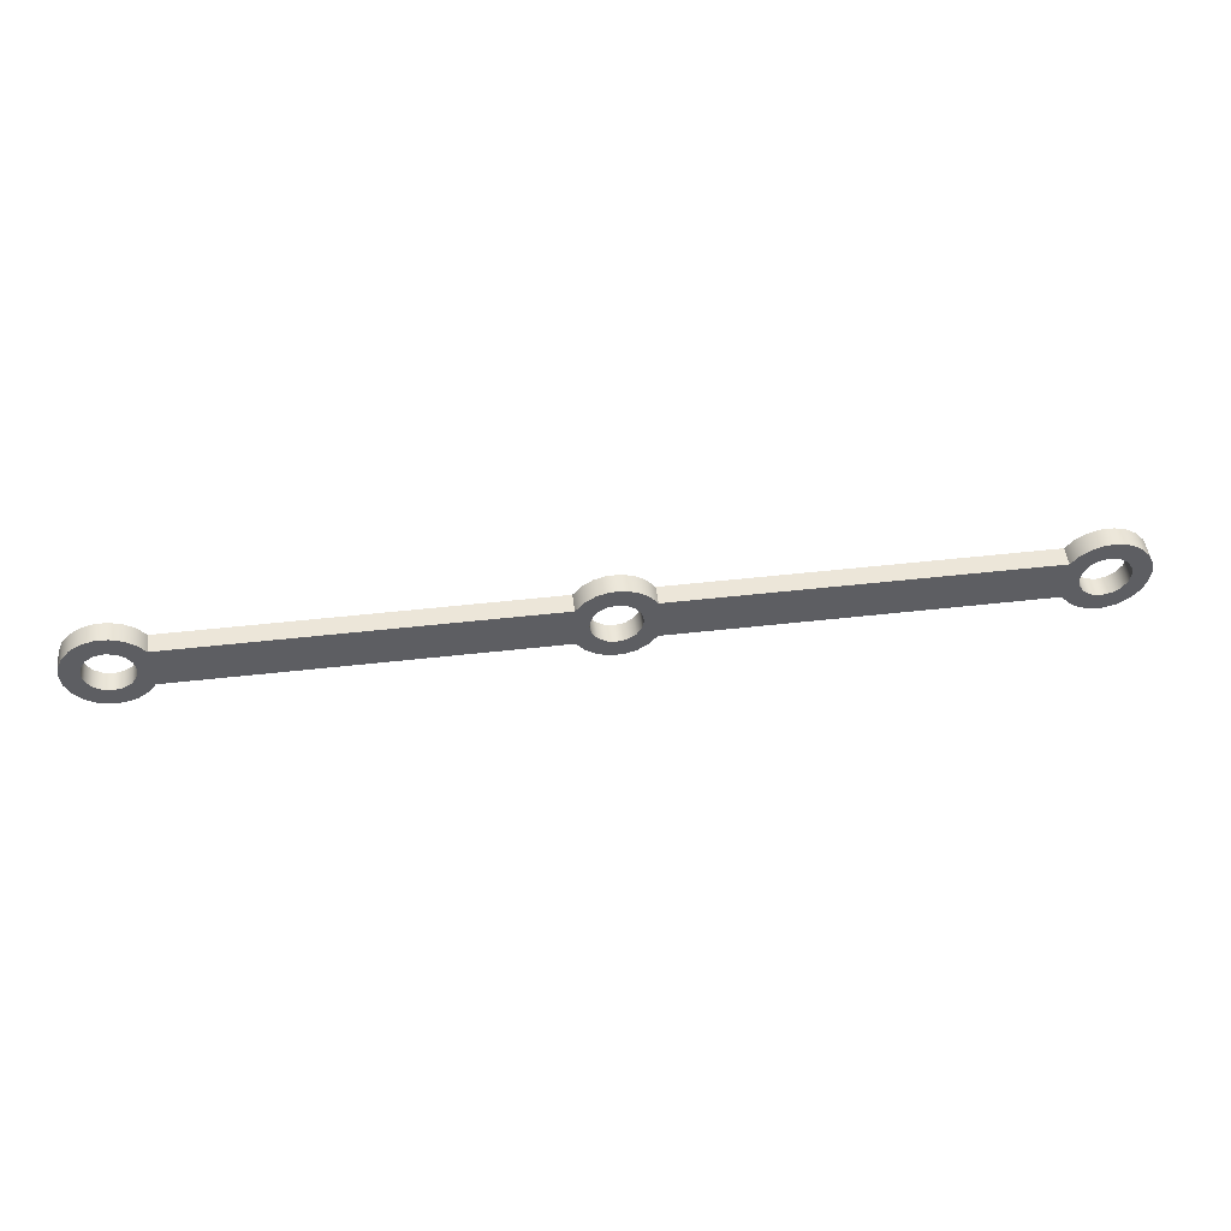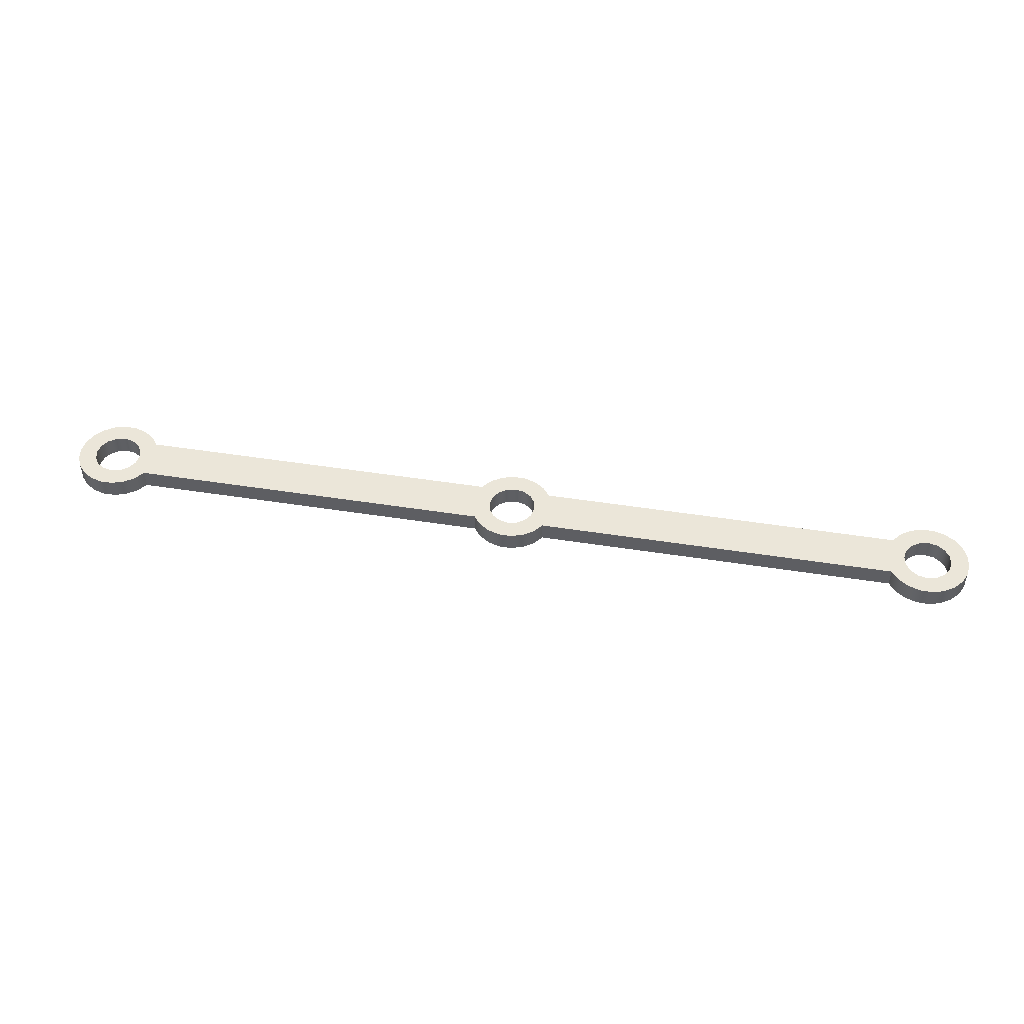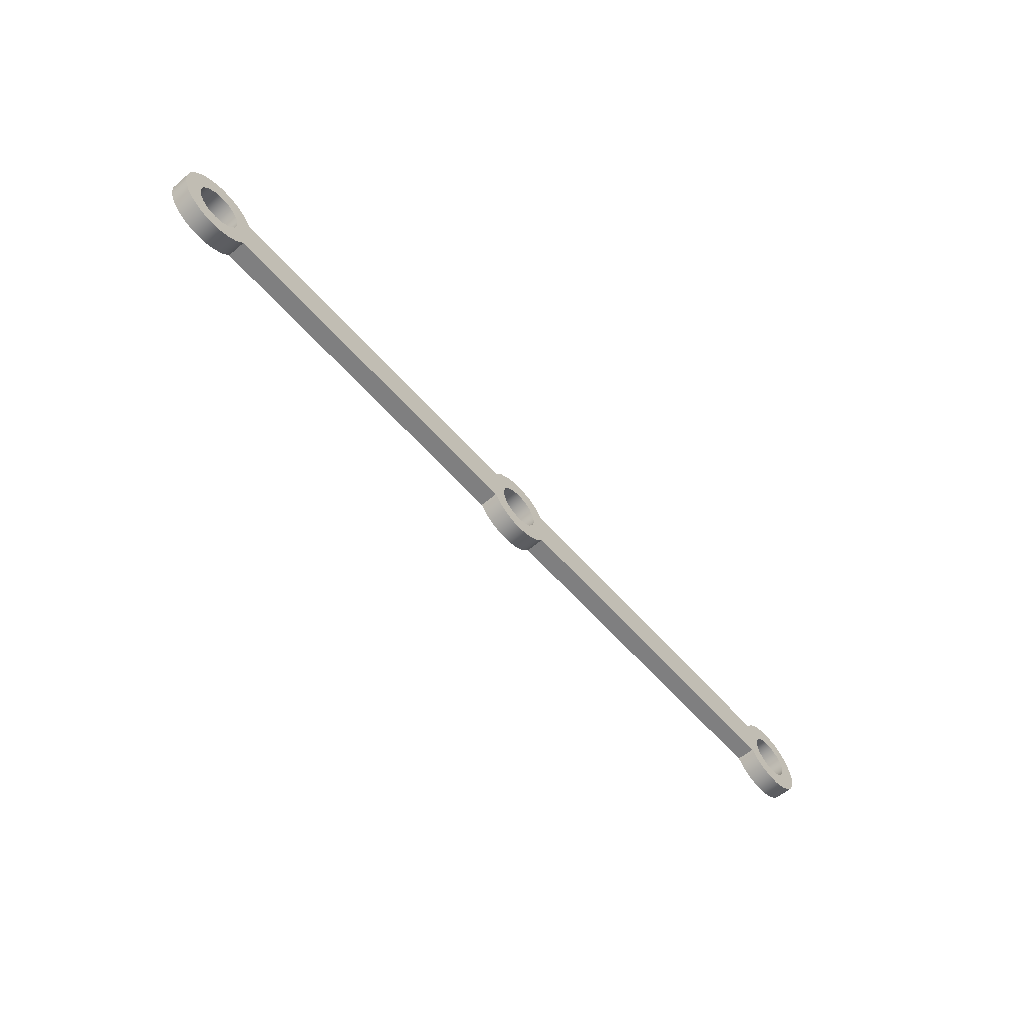
<metadata>
{"format":"obj","ext":"obj","renderer":"f3d","projection":"perspective","resolution":1024,"background":"white","views":[{"elev":49.1,"azim":172.8,"up":"+Y"},{"elev":48.2,"azim":-170.0,"up":"+Z"},{"elev":-59.8,"azim":-49.0,"up":"+Y"}]}
</metadata>
<code>
v -0.3781 0.225 0
v -4.162 0.225 0
v -4.162 0.225 0.2
v -0.3781 0.225 0.2
v 0.3781 -0.225 0
v 4.162 -0.225 0
v 4.162 -0.225 0.2
v 0.3781 -0.225 0.2
v -0.3781 -0.225 0
v -0.2962 -0.3253 0
v -0.1887 -0.3975 0
v -0.06476 -0.4352 0
v 0.06476 -0.4352 0
v 0.1887 -0.3975 0
v 0.2962 -0.3253 0
v 0.3781 -0.225 0
v 0.3781 -0.225 0.2
v 0.2962 -0.3253 0.2
v 0.1887 -0.3975 0.2
v 0.06476 -0.4352 0.2
v -0.06476 -0.4352 0.2
v -0.1887 -0.3975 0.2
v -0.2962 -0.3253 0.2
v -0.3781 -0.225 0.2
v 0.3781 0.225 0
v 0.2962 0.3253 0
v 0.1887 0.3975 0
v 0.06476 0.4352 0
v -0.06476 0.4352 0
v -0.1887 0.3975 0
v -0.2962 0.3253 0
v -0.3781 0.225 0
v -0.3781 0.225 0.2
v -0.2962 0.3253 0.2
v -0.1887 0.3975 0.2
v -0.06476 0.4352 0.2
v 0.06476 0.4352 0.2
v 0.1887 0.3975 0.2
v 0.2962 0.3253 0.2
v 0.3781 0.225 0.2
v 4.29 -3.062e-17 0.2
v 4.309 -0.09567 0.2
v 4.363 -0.1768 0.2
v 4.444 -0.231 0.2
v 4.54 -0.25 0.2
v 4.635 -0.231 0.2
v 4.717 -0.1768 0.2
v 4.771 -0.09567 0.2
v 4.79 0 0.2
v 4.771 0.09567 0.2
v 4.717 0.1768 0.2
v 4.635 0.231 0.2
v 4.54 0.25 0.2
v 4.444 0.231 0.2
v 4.363 0.1768 0.2
v 4.309 0.09567 0.2
v 4.29 -3.062e-17 0
v 4.309 0.09567 0
v 4.363 0.1768 0
v 4.444 0.231 0
v 4.54 0.25 0
v 4.635 0.231 0
v 4.717 0.1768 0
v 4.771 0.09567 0
v 4.79 0 0
v 4.771 -0.09567 0
v 4.717 -0.1768 0
v 4.635 -0.231 0
v 4.54 -0.25 0
v 4.444 -0.231 0
v 4.363 -0.1768 0
v 4.309 -0.09567 0
v 4.29 -3.062e-17 0.2
v 4.29 -3.062e-17 0
v -0.25 -3.062e-17 0.2
v -0.231 -0.09567 0.2
v -0.1768 -0.1768 0.2
v -0.09567 -0.231 0.2
v 1.531e-17 -0.25 0.2
v 0.09567 -0.231 0.2
v 0.1768 -0.1768 0.2
v 0.231 -0.09567 0.2
v 0.25 0 0.2
v 0.231 0.09567 0.2
v 0.1768 0.1768 0.2
v 0.09567 0.231 0.2
v 1.531e-17 0.25 0.2
v -0.09567 0.231 0.2
v -0.1768 0.1768 0.2
v -0.231 0.09567 0.2
v -0.25 -3.062e-17 0
v -0.231 0.09567 0
v -0.1768 0.1768 0
v -0.09567 0.231 0
v 1.531e-17 0.25 0
v 0.09567 0.231 0
v 0.1768 0.1768 0
v 0.231 0.09567 0
v 0.25 0 0
v 0.231 -0.09567 0
v 0.1768 -0.1768 0
v 0.09567 -0.231 0
v 1.531e-17 -0.25 0
v -0.09567 -0.231 0
v -0.1768 -0.1768 0
v -0.231 -0.09567 0
v -0.25 -3.062e-17 0.2
v -0.25 -3.062e-17 0
v -4.79 -3.062e-17 0.2
v -4.771 -0.09567 0.2
v -4.717 -0.1768 0.2
v -4.635 -0.231 0.2
v -4.54 -0.25 0.2
v -4.444 -0.231 0.2
v -4.363 -0.1768 0.2
v -4.309 -0.09567 0.2
v -4.29 0 0.2
v -4.309 0.09567 0.2
v -4.363 0.1768 0.2
v -4.444 0.231 0.2
v -4.54 0.25 0.2
v -4.635 0.231 0.2
v -4.717 0.1768 0.2
v -4.771 0.09567 0.2
v -4.79 -3.062e-17 0
v -4.771 0.09567 0
v -4.717 0.1768 0
v -4.635 0.231 0
v -4.54 0.25 0
v -4.444 0.231 0
v -4.363 0.1768 0
v -4.309 0.09567 0
v -4.29 0 0
v -4.309 -0.09567 0
v -4.363 -0.1768 0
v -4.444 -0.231 0
v -4.54 -0.25 0
v -4.635 -0.231 0
v -4.717 -0.1768 0
v -4.771 -0.09567 0
v -4.79 -3.062e-17 0.2
v -4.79 -3.062e-17 0
v -0.25 -3.062e-17 0.2
v -0.231 0.09567 0.2
v -0.1768 0.1768 0.2
v -0.09567 0.231 0.2
v 1.531e-17 0.25 0.2
v 0.09567 0.231 0.2
v 0.1768 0.1768 0.2
v 0.231 0.09567 0.2
v 0.25 0 0.2
v 0.231 -0.09567 0.2
v 0.1768 -0.1768 0.2
v 0.09567 -0.231 0.2
v 1.531e-17 -0.25 0.2
v -0.09567 -0.231 0.2
v -0.1768 -0.1768 0.2
v -0.231 -0.09567 0.2
v 4.29 -3.062e-17 0.2
v 4.309 0.09567 0.2
v 4.363 0.1768 0.2
v 4.444 0.231 0.2
v 4.54 0.25 0.2
v 4.635 0.231 0.2
v 4.717 0.1768 0.2
v 4.771 0.09567 0.2
v 4.79 0 0.2
v 4.771 -0.09567 0.2
v 4.717 -0.1768 0.2
v 4.635 -0.231 0.2
v 4.54 -0.25 0.2
v 4.444 -0.231 0.2
v 4.363 -0.1768 0.2
v 4.309 -0.09567 0.2
v -4.79 -3.062e-17 0.2
v -4.771 0.09567 0.2
v -4.717 0.1768 0.2
v -4.635 0.231 0.2
v -4.54 0.25 0.2
v -4.444 0.231 0.2
v -4.363 0.1768 0.2
v -4.309 0.09567 0.2
v -4.29 0 0.2
v -4.309 -0.09567 0.2
v -4.363 -0.1768 0.2
v -4.444 -0.231 0.2
v -4.54 -0.25 0.2
v -4.635 -0.231 0.2
v -4.717 -0.1768 0.2
v -4.771 -0.09567 0.2
v -4.162 0.225 0.2
v -4.242 0.3236 0.2
v -4.346 0.3952 0.2
v -4.467 0.434 0.2
v -4.594 0.4366 0.2
v -4.716 0.403 0.2
v -4.824 0.3358 0.2
v -4.908 0.2407 0.2
v -4.961 0.1256 0.2
v -4.98 2.493e-16 0.2
v -4.961 -0.1256 0.2
v -4.908 -0.2407 0.2
v -4.824 -0.3358 0.2
v -4.716 -0.403 0.2
v -4.594 -0.4366 0.2
v -4.467 -0.434 0.2
v -4.346 -0.3952 0.2
v -4.242 -0.3236 0.2
v -4.162 -0.225 0.2
v -0.3781 -0.225 0.2
v -0.2962 -0.3253 0.2
v -0.1887 -0.3975 0.2
v -0.06476 -0.4352 0.2
v 0.06476 -0.4352 0.2
v 0.1887 -0.3975 0.2
v 0.2962 -0.3253 0.2
v 0.3781 -0.225 0.2
v 4.162 -0.225 0.2
v 4.242 -0.3236 0.2
v 4.346 -0.3952 0.2
v 4.467 -0.434 0.2
v 4.594 -0.4366 0.2
v 4.716 -0.403 0.2
v 4.824 -0.3358 0.2
v 4.908 -0.2407 0.2
v 4.961 -0.1256 0.2
v 4.98 0 0.2
v 4.961 0.1256 0.2
v 4.908 0.2407 0.2
v 4.824 0.3358 0.2
v 4.716 0.403 0.2
v 4.594 0.4366 0.2
v 4.467 0.434 0.2
v 4.346 0.3952 0.2
v 4.242 0.3236 0.2
v 4.162 0.225 0.2
v 0.3781 0.225 0.2
v 0.2962 0.3253 0.2
v 0.1887 0.3975 0.2
v 0.06476 0.4352 0.2
v -0.06476 0.4352 0.2
v -0.1887 0.3975 0.2
v -0.2962 0.3253 0.2
v -0.3781 0.225 0.2
v 4.162 -0.225 0
v 4.242 -0.3236 0
v 4.346 -0.3952 0
v 4.467 -0.434 0
v 4.594 -0.4366 0
v 4.716 -0.403 0
v 4.824 -0.3358 0
v 4.908 -0.2407 0
v 4.961 -0.1256 0
v 4.98 0 0
v 4.961 0.1256 0
v 4.908 0.2407 0
v 4.824 0.3358 0
v 4.716 0.403 0
v 4.594 0.4366 0
v 4.467 0.434 0
v 4.346 0.3952 0
v 4.242 0.3236 0
v 4.162 0.225 0
v 4.162 0.225 0.2
v 4.242 0.3236 0.2
v 4.346 0.3952 0.2
v 4.467 0.434 0.2
v 4.594 0.4366 0.2
v 4.716 0.403 0.2
v 4.824 0.3358 0.2
v 4.908 0.2407 0.2
v 4.961 0.1256 0.2
v 4.98 0 0.2
v 4.961 -0.1256 0.2
v 4.908 -0.2407 0.2
v 4.824 -0.3358 0.2
v 4.716 -0.403 0.2
v 4.594 -0.4366 0.2
v 4.467 -0.434 0.2
v 4.346 -0.3952 0.2
v 4.242 -0.3236 0.2
v 4.162 -0.225 0.2
v 4.162 0.225 0
v 0.3781 0.225 0
v 0.3781 0.225 0.2
v 4.162 0.225 0.2
v -4.162 0.225 0
v -4.242 0.3236 0
v -4.346 0.3952 0
v -4.467 0.434 0
v -4.594 0.4366 0
v -4.716 0.403 0
v -4.824 0.3358 0
v -4.908 0.2407 0
v -4.961 0.1256 0
v -4.98 2.493e-16 0
v -4.961 -0.1256 0
v -4.908 -0.2407 0
v -4.824 -0.3358 0
v -4.716 -0.403 0
v -4.594 -0.4366 0
v -4.467 -0.434 0
v -4.346 -0.3952 0
v -4.242 -0.3236 0
v -4.162 -0.225 0
v -4.162 -0.225 0.2
v -4.242 -0.3236 0.2
v -4.346 -0.3952 0.2
v -4.467 -0.434 0.2
v -4.594 -0.4366 0.2
v -4.716 -0.403 0.2
v -4.824 -0.3358 0.2
v -4.908 -0.2407 0.2
v -4.961 -0.1256 0.2
v -4.98 2.493e-16 0.2
v -4.961 0.1256 0.2
v -4.908 0.2407 0.2
v -4.824 0.3358 0.2
v -4.716 0.403 0.2
v -4.594 0.4366 0.2
v -4.467 0.434 0.2
v -4.346 0.3952 0.2
v -4.242 0.3236 0.2
v -4.162 0.225 0.2
v -4.162 -0.225 0
v -0.3781 -0.225 0
v -0.3781 -0.225 0.2
v -4.162 -0.225 0.2
v -0.25 -3.062e-17 0
v -0.231 -0.09567 0
v -0.1768 -0.1768 0
v -0.09567 -0.231 0
v 1.531e-17 -0.25 0
v 0.09567 -0.231 0
v 0.1768 -0.1768 0
v 0.231 -0.09567 0
v 0.25 0 0
v 0.231 0.09567 0
v 0.1768 0.1768 0
v 0.09567 0.231 0
v 1.531e-17 0.25 0
v -0.09567 0.231 0
v -0.1768 0.1768 0
v -0.231 0.09567 0
v 4.29 -3.062e-17 0
v 4.309 -0.09567 0
v 4.363 -0.1768 0
v 4.444 -0.231 0
v 4.54 -0.25 0
v 4.635 -0.231 0
v 4.717 -0.1768 0
v 4.771 -0.09567 0
v 4.79 0 0
v 4.771 0.09567 0
v 4.717 0.1768 0
v 4.635 0.231 0
v 4.54 0.25 0
v 4.444 0.231 0
v 4.363 0.1768 0
v 4.309 0.09567 0
v -4.79 -3.062e-17 0
v -4.771 -0.09567 0
v -4.717 -0.1768 0
v -4.635 -0.231 0
v -4.54 -0.25 0
v -4.444 -0.231 0
v -4.363 -0.1768 0
v -4.309 -0.09567 0
v -4.29 0 0
v -4.309 0.09567 0
v -4.363 0.1768 0
v -4.444 0.231 0
v -4.54 0.25 0
v -4.635 0.231 0
v -4.717 0.1768 0
v -4.771 0.09567 0
v -4.162 -0.225 0
v -4.242 -0.3236 0
v -4.346 -0.3952 0
v -4.467 -0.434 0
v -4.594 -0.4366 0
v -4.716 -0.403 0
v -4.824 -0.3358 0
v -4.908 -0.2407 0
v -4.961 -0.1256 0
v -4.98 2.493e-16 0
v -4.961 0.1256 0
v -4.908 0.2407 0
v -4.824 0.3358 0
v -4.716 0.403 0
v -4.594 0.4366 0
v -4.467 0.434 0
v -4.346 0.3952 0
v -4.242 0.3236 0
v -4.162 0.225 0
v -0.3781 0.225 0
v -0.2962 0.3253 0
v -0.1887 0.3975 0
v -0.06476 0.4352 0
v 0.06476 0.4352 0
v 0.1887 0.3975 0
v 0.2962 0.3253 0
v 0.3781 0.225 0
v 4.162 0.225 0
v 4.242 0.3236 0
v 4.346 0.3952 0
v 4.467 0.434 0
v 4.594 0.4366 0
v 4.716 0.403 0
v 4.824 0.3358 0
v 4.908 0.2407 0
v 4.961 0.1256 0
v 4.98 0 0
v 4.961 -0.1256 0
v 4.908 -0.2407 0
v 4.824 -0.3358 0
v 4.716 -0.403 0
v 4.594 -0.4366 0
v 4.467 -0.434 0
v 4.346 -0.3952 0
v 4.242 -0.3236 0
v 4.162 -0.225 0
v 0.3781 -0.225 0
v 0.2962 -0.3253 0
v 0.1887 -0.3975 0
v 0.06476 -0.4352 0
v -0.06476 -0.4352 0
v -0.1887 -0.3975 0
v -0.2962 -0.3253 0
v -0.3781 -0.225 0
f 1 2 4
f 4 2 3
f 5 6 8
f 8 6 7
f 24 9 23
f 23 9 10
f 23 10 22
f 22 10 11
f 22 11 21
f 21 11 12
f 21 12 20
f 20 12 13
f 20 13 19
f 19 13 14
f 19 14 18
f 18 14 15
f 18 15 17
f 17 15 16
f 40 25 39
f 39 25 26
f 39 26 38
f 38 26 27
f 38 27 37
f 37 27 28
f 37 28 36
f 36 28 29
f 36 29 35
f 35 29 30
f 35 30 34
f 34 30 31
f 34 31 33
f 33 31 32
f 42 72 41
f 41 72 74
f 73 57 56
f 56 57 58
f 56 58 55
f 55 58 59
f 55 59 54
f 54 59 60
f 54 60 53
f 53 60 61
f 53 61 52
f 52 61 62
f 52 62 51
f 51 62 63
f 51 63 50
f 50 63 64
f 50 64 49
f 49 64 65
f 49 65 48
f 48 65 66
f 48 66 47
f 47 66 67
f 47 67 46
f 46 67 68
f 46 68 45
f 45 68 69
f 45 69 44
f 44 69 70
f 44 70 43
f 43 70 71
f 43 71 42
f 42 71 72
f 76 106 75
f 75 106 108
f 107 91 90
f 90 91 92
f 90 92 89
f 89 92 93
f 89 93 88
f 88 93 94
f 88 94 87
f 87 94 95
f 87 95 86
f 86 95 96
f 86 96 85
f 85 96 97
f 85 97 84
f 84 97 98
f 84 98 83
f 83 98 99
f 83 99 82
f 82 99 100
f 82 100 81
f 81 100 101
f 81 101 80
f 80 101 102
f 80 102 79
f 79 102 103
f 79 103 78
f 78 103 104
f 78 104 77
f 77 104 105
f 77 105 76
f 76 105 106
f 110 140 109
f 109 140 142
f 141 125 124
f 124 125 126
f 124 126 123
f 123 126 127
f 123 127 122
f 122 127 128
f 122 128 121
f 121 128 129
f 121 129 120
f 120 129 130
f 120 130 119
f 119 130 131
f 119 131 118
f 118 131 132
f 118 132 117
f 117 132 133
f 117 133 116
f 116 133 134
f 116 134 115
f 115 134 135
f 115 135 114
f 114 135 136
f 114 136 113
f 113 136 137
f 113 137 112
f 112 137 138
f 112 138 111
f 111 138 139
f 111 139 110
f 110 139 140
f 144 182 143
f 143 182 183
f 143 183 158
f 158 183 184
f 158 184 210
f 210 184 209
f 209 184 185
f 209 185 186
f 145 244 144
f 144 244 191
f 144 191 182
f 182 191 181
f 181 191 180
f 180 191 179
f 179 191 192
f 179 192 197
f 197 192 193
f 197 193 196
f 196 193 194
f 196 194 195
f 145 146 244
f 244 146 147
f 244 147 243
f 243 147 238
f 243 238 242
f 242 238 239
f 242 239 241
f 241 239 240
f 238 147 237
f 237 147 148
f 237 148 149
f 149 150 237
f 237 150 160
f 237 160 236
f 236 160 161
f 236 161 162
f 160 150 159
f 159 150 151
f 159 151 174
f 174 151 152
f 174 152 218
f 218 152 217
f 217 152 153
f 217 153 154
f 154 155 217
f 217 155 216
f 216 155 211
f 216 211 215
f 215 211 212
f 215 212 214
f 214 212 213
f 211 155 210
f 210 155 156
f 210 156 157
f 157 158 210
f 162 163 236
f 236 163 235
f 235 163 230
f 235 230 234
f 234 230 231
f 234 231 233
f 233 231 232
f 230 163 229
f 229 163 164
f 229 164 165
f 229 165 228
f 228 165 166
f 228 166 227
f 227 166 167
f 227 167 168
f 227 168 226
f 226 168 169
f 226 169 225
f 225 169 170
f 225 170 171
f 172 218 171
f 171 218 219
f 171 219 224
f 224 219 220
f 224 220 223
f 223 220 221
f 223 221 222
f 172 173 218
f 218 173 174
f 190 175 200
f 200 175 176
f 200 176 199
f 199 176 177
f 199 177 198
f 198 177 178
f 198 178 179
f 186 187 209
f 209 187 208
f 208 187 203
f 208 203 207
f 207 203 204
f 207 204 206
f 206 204 205
f 203 187 202
f 202 187 188
f 202 188 189
f 202 189 201
f 201 189 190
f 201 190 200
f 197 198 179
f 224 225 171
f 282 245 281
f 281 245 246
f 281 246 280
f 280 246 247
f 280 247 279
f 279 247 248
f 279 248 278
f 278 248 249
f 278 249 277
f 277 249 250
f 277 250 276
f 276 250 251
f 276 251 275
f 275 251 252
f 275 252 274
f 274 252 253
f 274 253 273
f 273 253 254
f 273 254 272
f 272 254 255
f 272 255 271
f 271 255 256
f 271 256 270
f 270 256 257
f 270 257 269
f 269 257 258
f 269 258 268
f 268 258 259
f 268 259 267
f 267 259 260
f 267 260 266
f 266 260 261
f 266 261 265
f 265 261 262
f 265 262 264
f 264 262 263
f 283 284 286
f 286 284 285
f 324 287 323
f 323 287 288
f 323 288 322
f 322 288 289
f 322 289 321
f 321 289 290
f 321 290 320
f 320 290 291
f 320 291 319
f 319 291 292
f 319 292 318
f 318 292 293
f 318 293 317
f 317 293 294
f 317 294 316
f 316 294 295
f 316 295 315
f 315 295 296
f 315 296 314
f 314 296 297
f 314 297 313
f 313 297 298
f 313 298 312
f 312 298 299
f 312 299 311
f 311 299 300
f 311 300 310
f 310 300 301
f 310 301 309
f 309 301 302
f 309 302 308
f 308 302 303
f 308 303 307
f 307 303 304
f 307 304 306
f 306 304 305
f 325 326 328
f 328 326 327
f 330 368 329
f 329 368 369
f 329 369 344
f 344 369 370
f 344 370 396
f 396 370 395
f 395 370 371
f 395 371 372
f 331 430 330
f 330 430 377
f 330 377 368
f 368 377 367
f 367 377 366
f 366 377 365
f 365 377 378
f 365 378 383
f 383 378 379
f 383 379 382
f 382 379 380
f 382 380 381
f 331 332 430
f 430 332 333
f 430 333 429
f 429 333 424
f 429 424 428
f 428 424 425
f 428 425 427
f 427 425 426
f 424 333 423
f 423 333 334
f 423 334 335
f 335 336 423
f 423 336 346
f 423 346 422
f 422 346 347
f 422 347 348
f 346 336 345
f 345 336 337
f 345 337 360
f 360 337 338
f 360 338 404
f 404 338 403
f 403 338 339
f 403 339 340
f 340 341 403
f 403 341 402
f 402 341 397
f 402 397 401
f 401 397 398
f 401 398 400
f 400 398 399
f 397 341 396
f 396 341 342
f 396 342 343
f 343 344 396
f 348 349 422
f 422 349 421
f 421 349 416
f 421 416 420
f 420 416 417
f 420 417 419
f 419 417 418
f 416 349 415
f 415 349 350
f 415 350 351
f 415 351 414
f 414 351 352
f 414 352 413
f 413 352 353
f 413 353 354
f 413 354 412
f 412 354 355
f 412 355 411
f 411 355 356
f 411 356 357
f 358 404 357
f 357 404 405
f 357 405 410
f 410 405 406
f 410 406 409
f 409 406 407
f 409 407 408
f 358 359 404
f 404 359 360
f 376 361 386
f 386 361 362
f 386 362 385
f 385 362 363
f 385 363 384
f 384 363 364
f 384 364 365
f 372 373 395
f 395 373 394
f 394 373 389
f 394 389 393
f 393 389 390
f 393 390 392
f 392 390 391
f 389 373 388
f 388 373 374
f 388 374 375
f 388 375 387
f 387 375 376
f 387 376 386
f 383 384 365
f 410 411 357

</code>
